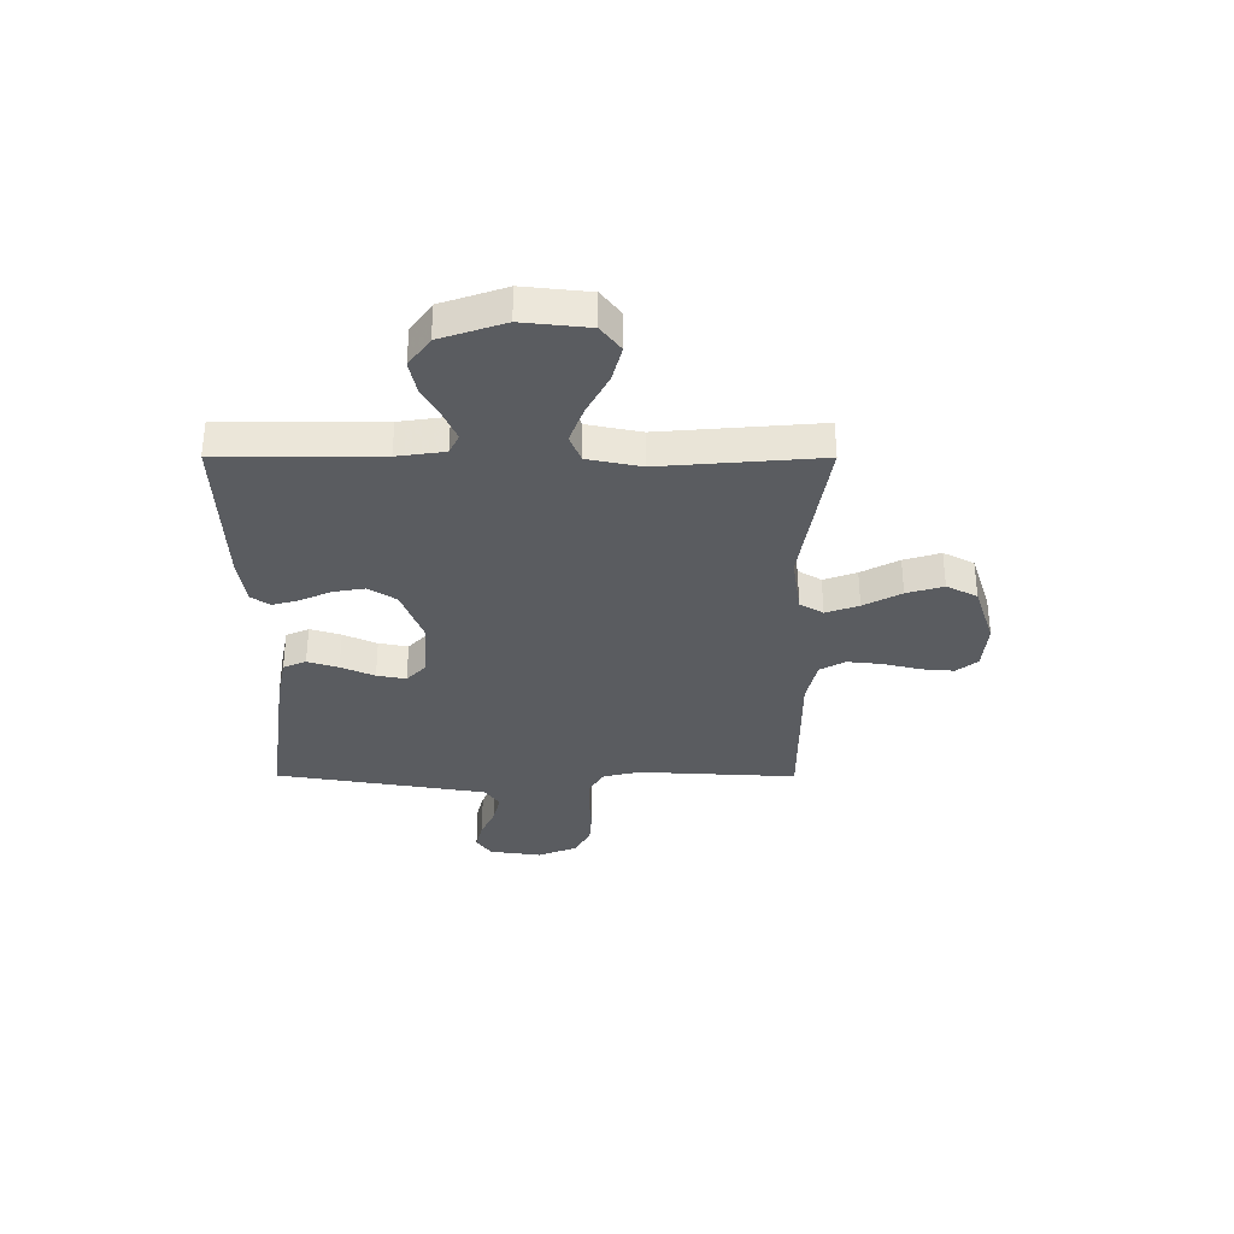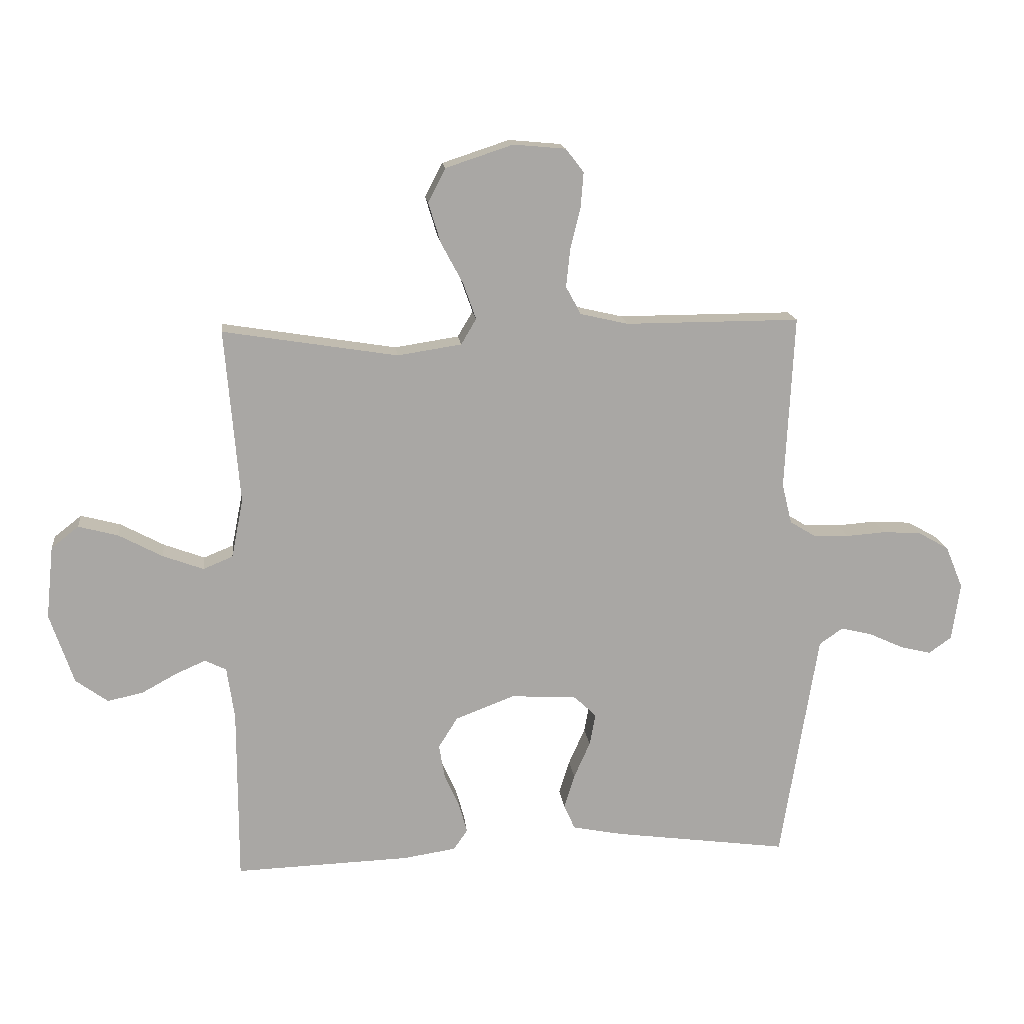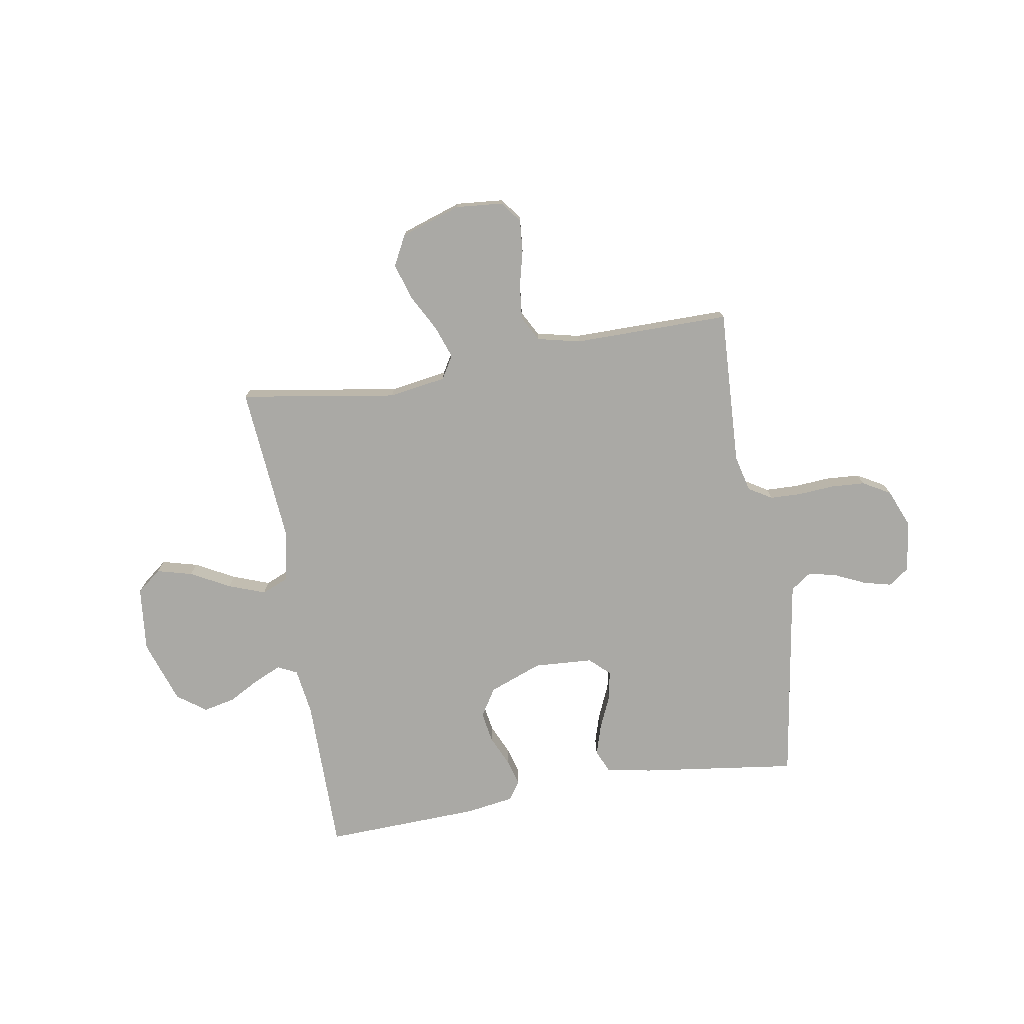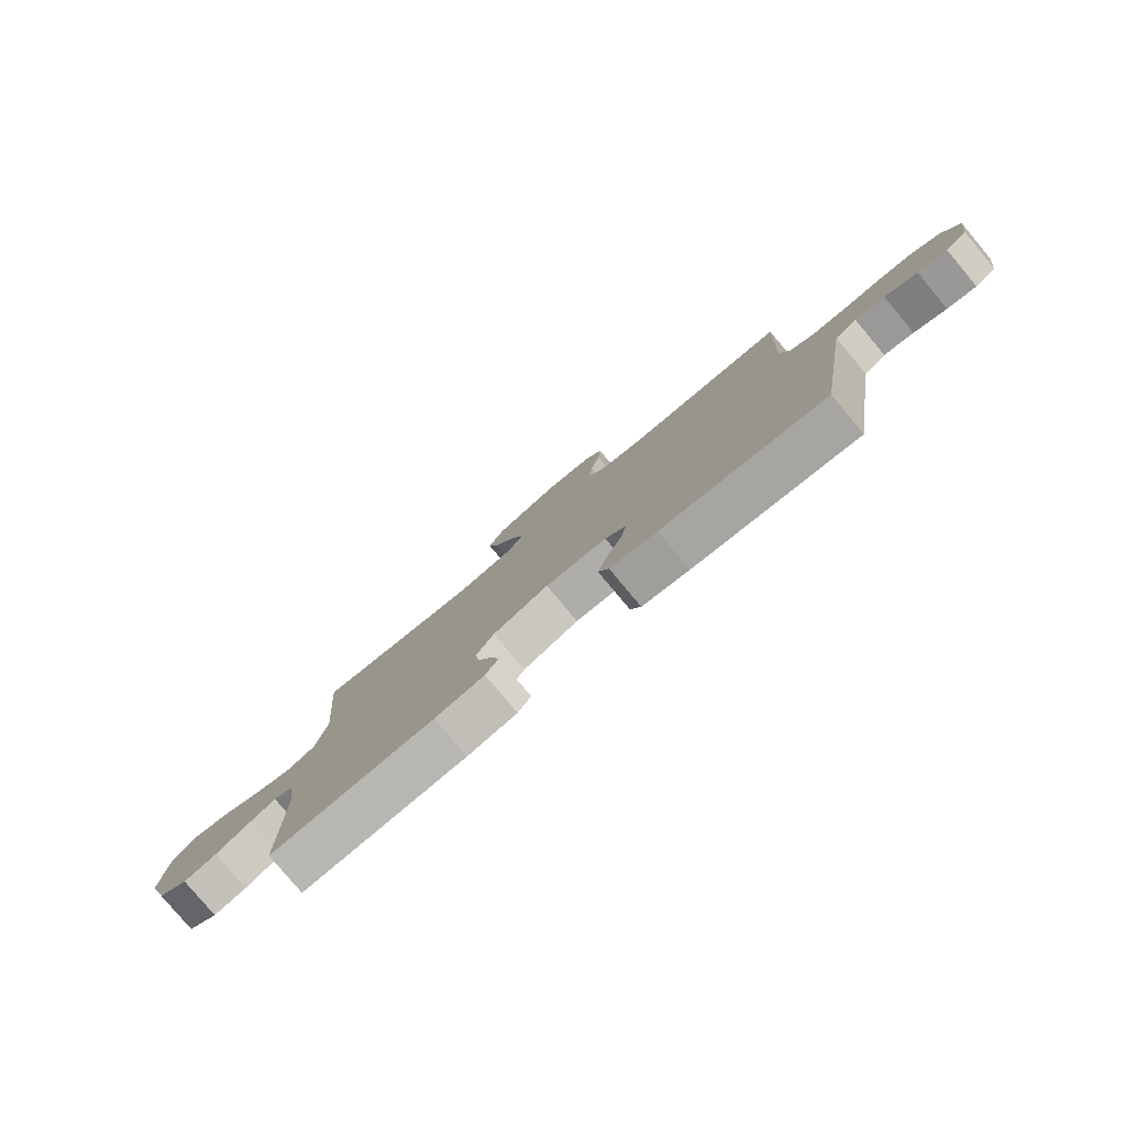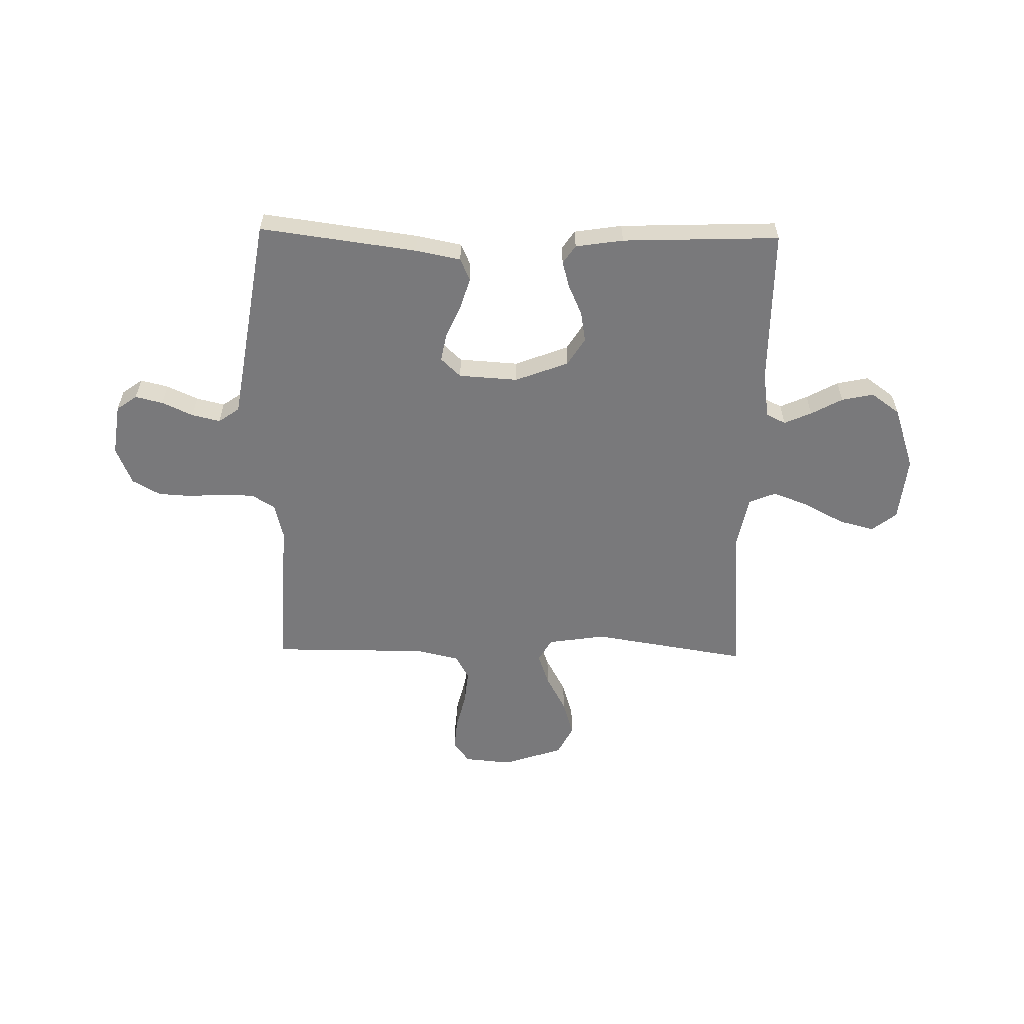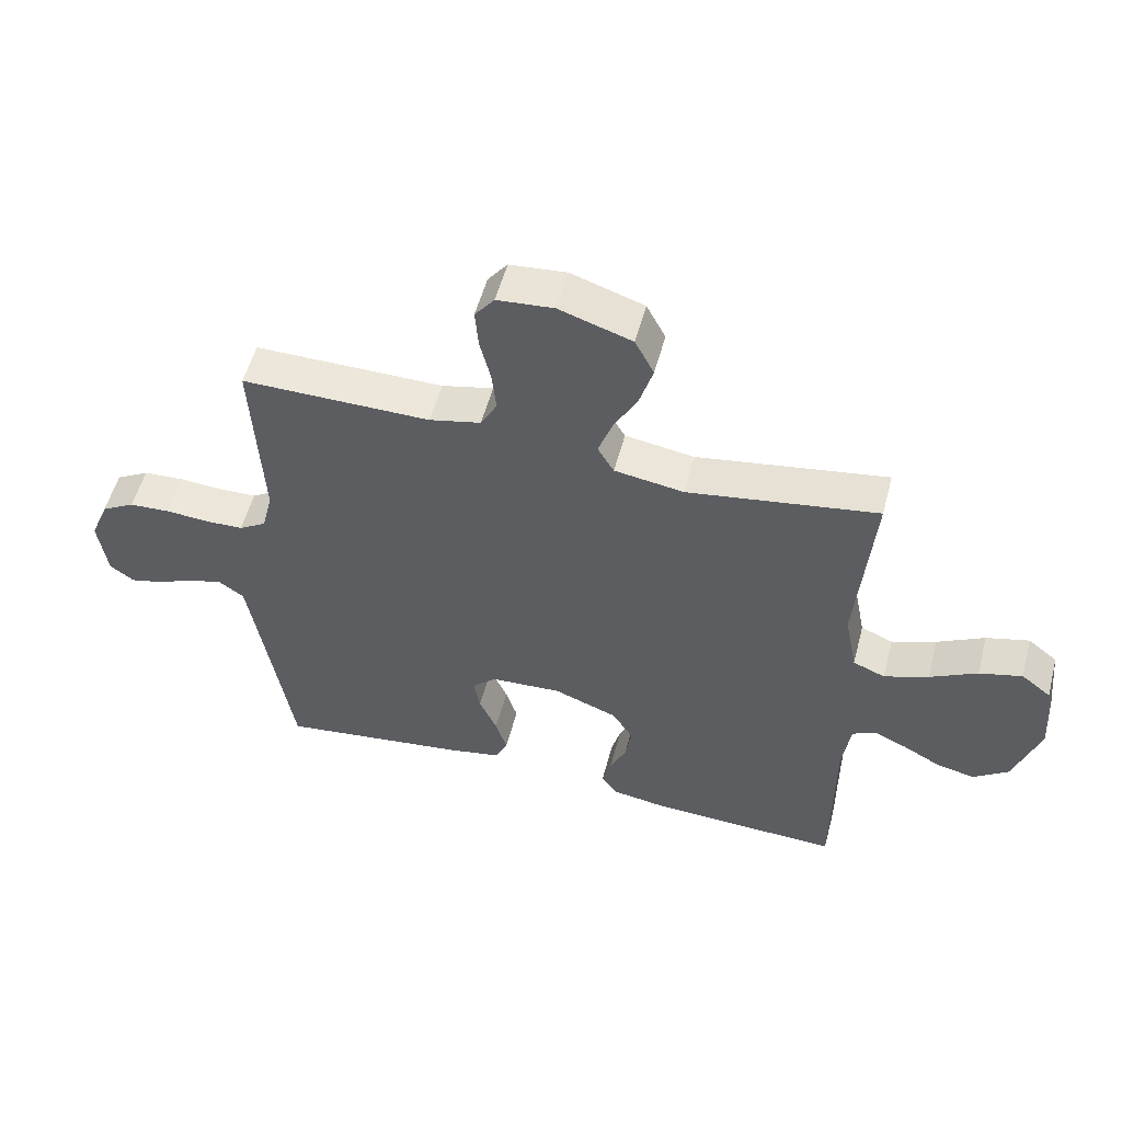
<metadata>
{"format":"obj","ext":"obj","renderer":"f3d","projection":"perspective","resolution":1024,"background":"white","views":[{"elev":-34.0,"azim":-90.2,"up":"+Y"},{"elev":15.7,"azim":-6.2,"up":"+Z"},{"elev":-75.4,"azim":9.6,"up":"+Y"},{"elev":-79.9,"azim":39.9,"up":"+Z"},{"elev":-57.9,"azim":178.9,"up":"+Y"},{"elev":54.2,"azim":-165.2,"up":"+Z"}]}
</metadata>
<code>
v -0.5 0.07 -0.5
v -0.5 0.07 -0.2
v -0.513 0.07 -0.11
v -0.55 0.07 -0.092
v -0.602 0.07 -0.115
v -0.662 0.07 -0.148
v -0.723 0.07 -0.161
v -0.778 0.07 -0.121
v -0.819 0.07 0
v -0.806 0.07 0.125
v -0.759 0.07 0.162
v -0.691 0.07 0.144
v -0.616 0.07 0.104
v -0.546 0.07 0.078
v -0.495 0.07 0.099
v -0.475 0.07 0.2
v -0.5 0.07 0.5
v -0.2 0.07 0.452
v -0.09 0.07 0.469
v -0.064 0.07 0.513
v -0.086 0.07 0.575
v -0.124 0.07 0.646
v -0.145 0.07 0.715
v -0.115 0.07 0.773
v 0 0.07 0.811
v 0.09 0.07 0.803
v 0.121 0.07 0.763
v 0.116 0.07 0.701
v 0.099 0.07 0.632
v 0.092 0.07 0.566
v 0.118 0.07 0.518
v 0.2 0.07 0.499
v 0.5 0.07 0.5
v 0.485 0.07 0.2
v 0.502 0.07 0.131
v 0.546 0.07 0.104
v 0.607 0.07 0.102
v 0.675 0.07 0.107
v 0.74 0.07 0.103
v 0.793 0.07 0.073
v 0.823 0.07 0
v 0.809 0.07 -0.099
v 0.77 0.07 -0.127
v 0.717 0.07 -0.114
v 0.658 0.07 -0.087
v 0.604 0.07 -0.074
v 0.564 0.07 -0.102
v 0.548 0.07 -0.2
v 0.5 0.07 -0.5
v 0.2 0.07 -0.46
v 0.114 0.07 -0.443
v 0.095 0.07 -0.4
v 0.113 0.07 -0.342
v 0.141 0.07 -0.279
v 0.151 0.07 -0.224
v 0.113 0.07 -0.188
v 0 0.07 -0.181
v -0.102 0.07 -0.22
v -0.135 0.07 -0.273
v -0.125 0.07 -0.332
v -0.099 0.07 -0.39
v -0.085 0.07 -0.44
v -0.109 0.07 -0.475
v -0.2 0.07 -0.489
v -0.5 0 -0.5
v -0.5 0 -0.2
v -0.513 0 -0.11
v -0.55 0 -0.092
v -0.602 0 -0.115
v -0.662 0 -0.148
v -0.723 0 -0.161
v -0.778 0 -0.121
v -0.819 0 0
v -0.806 0 0.125
v -0.759 0 0.162
v -0.691 0 0.144
v -0.616 0 0.104
v -0.546 0 0.078
v -0.495 0 0.099
v -0.475 0 0.2
v -0.5 0 0.5
v -0.2 0 0.452
v -0.09 0 0.469
v -0.064 0 0.513
v -0.086 0 0.575
v -0.124 0 0.646
v -0.145 0 0.715
v -0.115 0 0.773
v 0 0 0.811
v 0.09 0 0.803
v 0.121 0 0.763
v 0.116 0 0.701
v 0.099 0 0.632
v 0.092 0 0.566
v 0.118 0 0.518
v 0.2 0 0.499
v 0.5 0 0.5
v 0.485 0 0.2
v 0.502 0 0.131
v 0.546 0 0.104
v 0.607 0 0.102
v 0.675 0 0.107
v 0.74 0 0.103
v 0.793 0 0.073
v 0.823 0 0
v 0.809 0 -0.099
v 0.77 0 -0.127
v 0.717 0 -0.114
v 0.658 0 -0.087
v 0.604 0 -0.074
v 0.564 0 -0.102
v 0.548 0 -0.2
v 0.5 0 -0.5
v 0.2 0 -0.46
v 0.114 0 -0.443
v 0.095 0 -0.4
v 0.113 0 -0.342
v 0.141 0 -0.279
v 0.151 0 -0.224
v 0.113 0 -0.188
v 0 0 -0.181
v -0.102 0 -0.22
v -0.135 0 -0.273
v -0.125 0 -0.332
v -0.099 0 -0.39
v -0.085 0 -0.44
v -0.109 0 -0.475
v -0.2 0 -0.489
f 64 1 2
f 63 64 2
f 62 63 2
f 61 62 2
f 60 61 2
f 59 60 2 3
f 58 59 3 4
f 57 58 4
f 56 57 4
f 52 53 54
f 51 52 54
f 50 51 54
f 49 50 54
f 48 49 54
f 47 48 54 55
f 46 47 55 56
f 43 44 45
f 42 43 45
f 41 42 45
f 40 41 45
f 39 40 45
f 38 39 45
f 37 38 45
f 36 37 45 46
f 46 56 4
f 36 46 4
f 35 36 4
f 32 33 34
f 34 35 4
f 32 34 4
f 31 32 4
f 27 28 29
f 26 27 29
f 25 26 29
f 24 25 29
f 23 24 29
f 22 23 29
f 21 22 29
f 20 21 29 30
f 19 20 30 31
f 16 17 18
f 15 16 18 19
f 11 12 13
f 10 11 13
f 9 10 13
f 8 9 13
f 7 8 13
f 6 7 13
f 5 6 13
f 5 13 14
f 31 4 5
f 19 31 5
f 15 19 5
f 5 14 15
f 66 65 128
f 66 128 127
f 66 127 126
f 66 126 125
f 66 125 124
f 67 66 124 123
f 68 67 123 122
f 68 122 121
f 68 121 120
f 118 117 116
f 118 116 115
f 118 115 114
f 118 114 113
f 118 113 112
f 119 118 112 111
f 120 119 111 110
f 109 108 107
f 109 107 106
f 109 106 105
f 109 105 104
f 109 104 103
f 109 103 102
f 109 102 101
f 110 109 101 100
f 68 120 110
f 68 110 100
f 68 100 99
f 98 97 96
f 68 99 98
f 68 98 96
f 68 96 95
f 93 92 91
f 93 91 90
f 93 90 89
f 93 89 88
f 93 88 87
f 93 87 86
f 93 86 85
f 94 93 85 84
f 95 94 84 83
f 82 81 80
f 83 82 80 79
f 77 76 75
f 77 75 74
f 77 74 73
f 77 73 72
f 77 72 71
f 77 71 70
f 77 70 69
f 78 77 69
f 69 68 95
f 69 95 83
f 69 83 79
f 79 78 69
f 1 65 66 2
f 2 66 67 3
f 3 67 68 4
f 4 68 69 5
f 5 69 70 6
f 6 70 71 7
f 7 71 72 8
f 8 72 73 9
f 9 73 74 10
f 10 74 75 11
f 11 75 76 12
f 12 76 77 13
f 13 77 78 14
f 14 78 79 15
f 15 79 80 16
f 16 80 81 17
f 17 81 82 18
f 18 82 83 19
f 19 83 84 20
f 20 84 85 21
f 21 85 86 22
f 22 86 87 23
f 23 87 88 24
f 24 88 89 25
f 25 89 90 26
f 26 90 91 27
f 27 91 92 28
f 28 92 93 29
f 29 93 94 30
f 30 94 95 31
f 31 95 96 32
f 32 96 97 33
f 33 97 98 34
f 34 98 99 35
f 35 99 100 36
f 36 100 101 37
f 37 101 102 38
f 38 102 103 39
f 39 103 104 40
f 40 104 105 41
f 41 105 106 42
f 42 106 107 43
f 43 107 108 44
f 44 108 109 45
f 45 109 110 46
f 46 110 111 47
f 47 111 112 48
f 48 112 113 49
f 49 113 114 50
f 50 114 115 51
f 51 115 116 52
f 52 116 117 53
f 53 117 118 54
f 54 118 119 55
f 55 119 120 56
f 56 120 121 57
f 57 121 122 58
f 58 122 123 59
f 59 123 124 60
f 60 124 125 61
f 61 125 126 62
f 62 126 127 63
f 63 127 128 64
f 64 128 65 1

</code>
